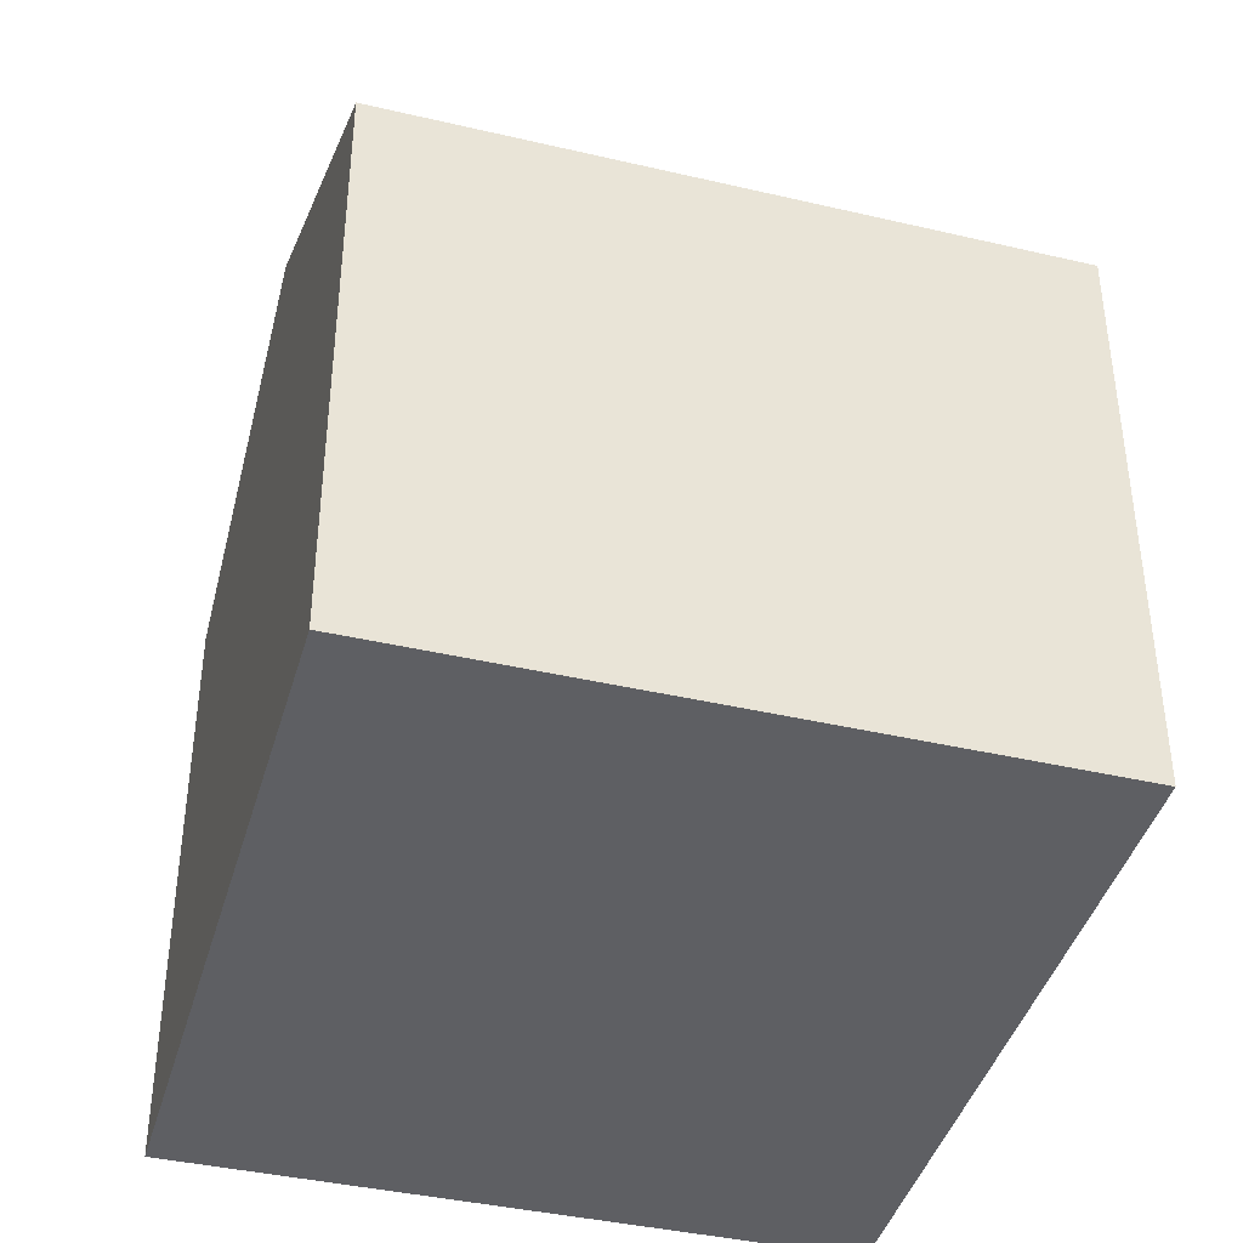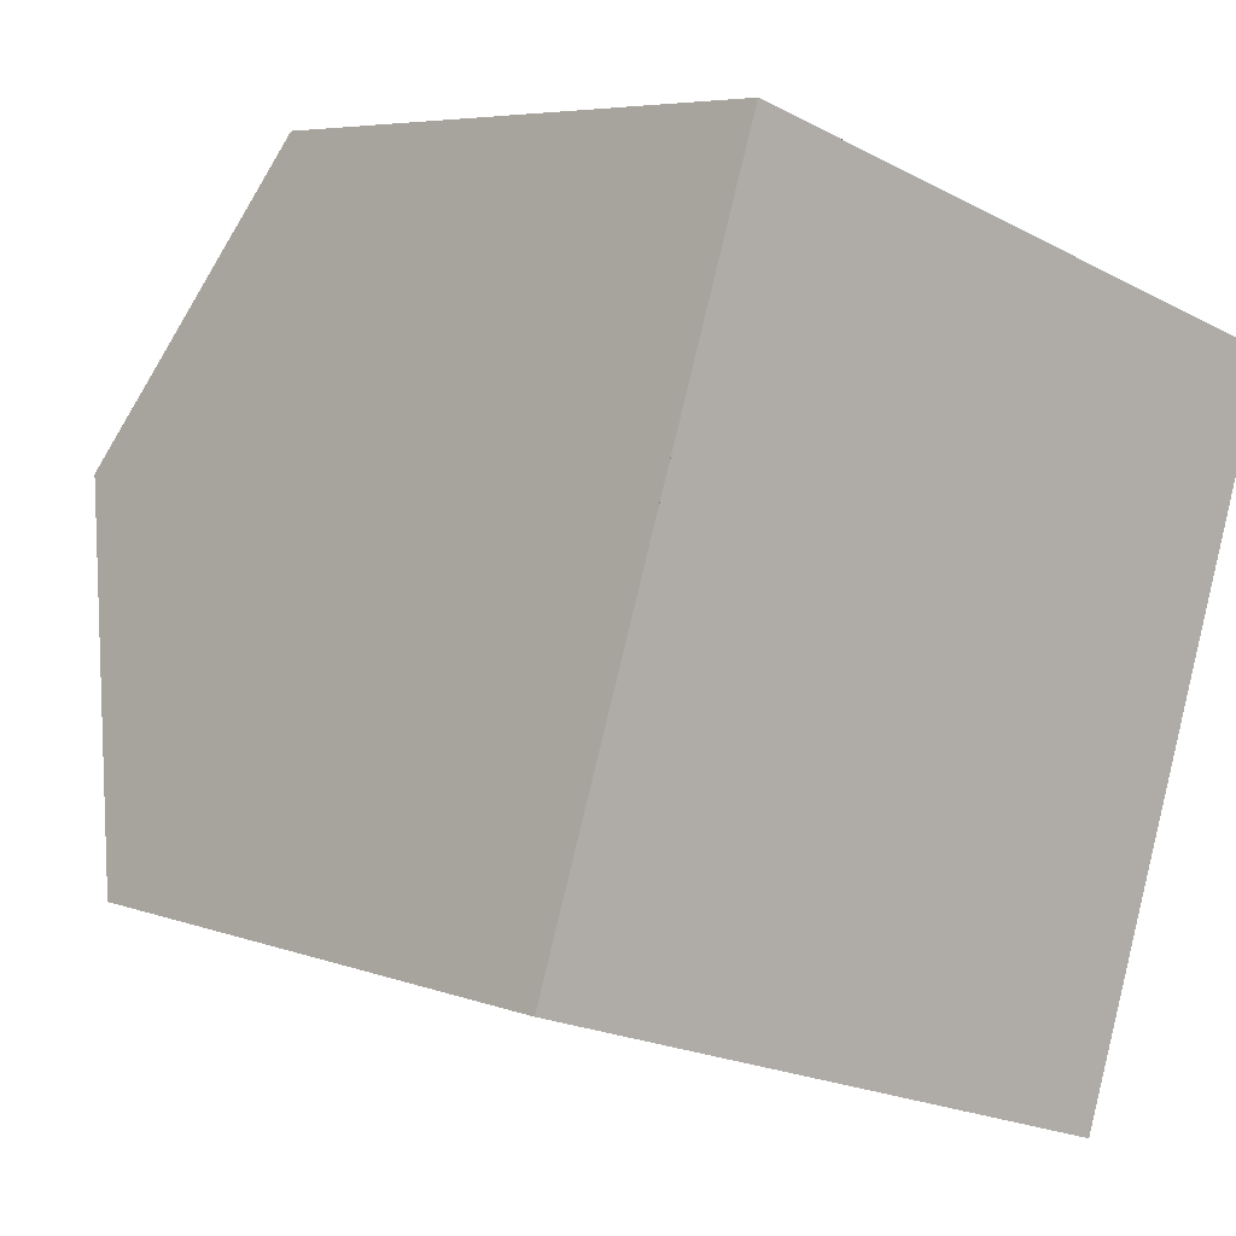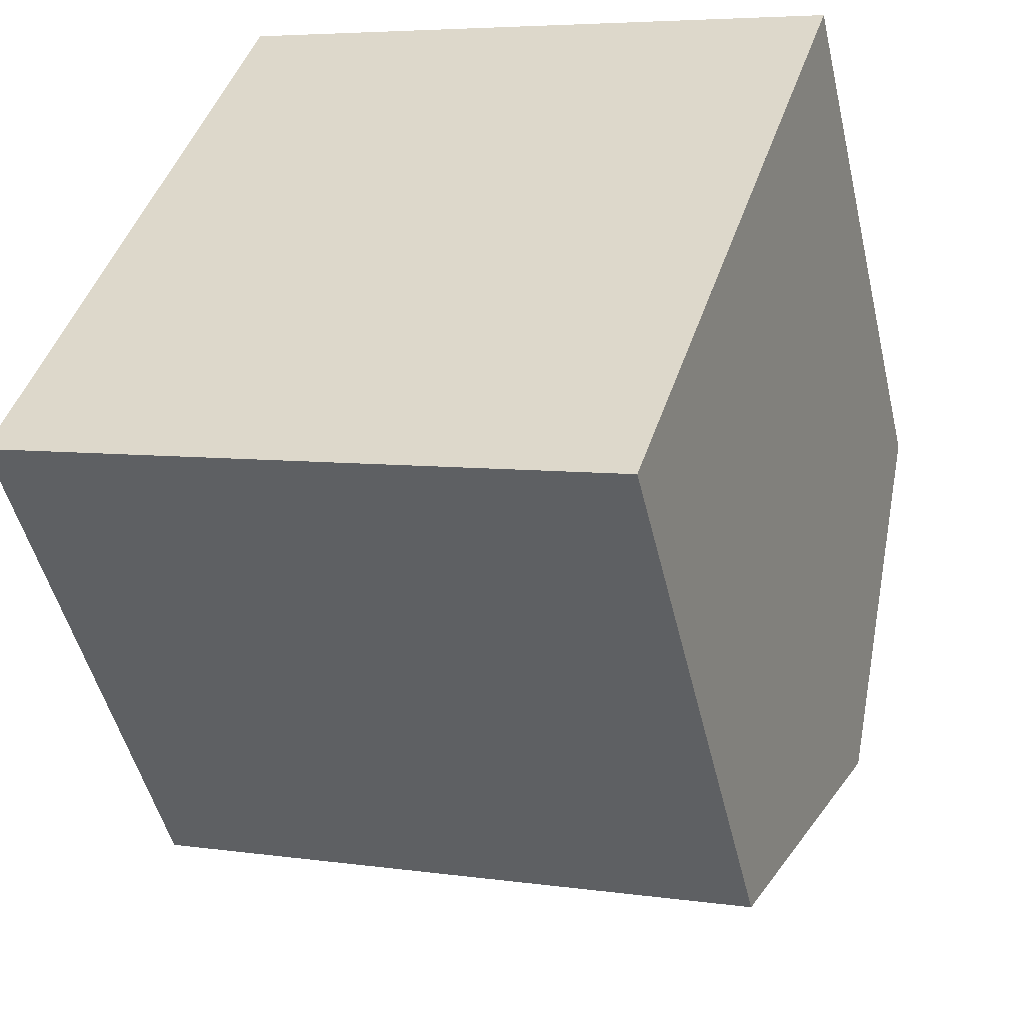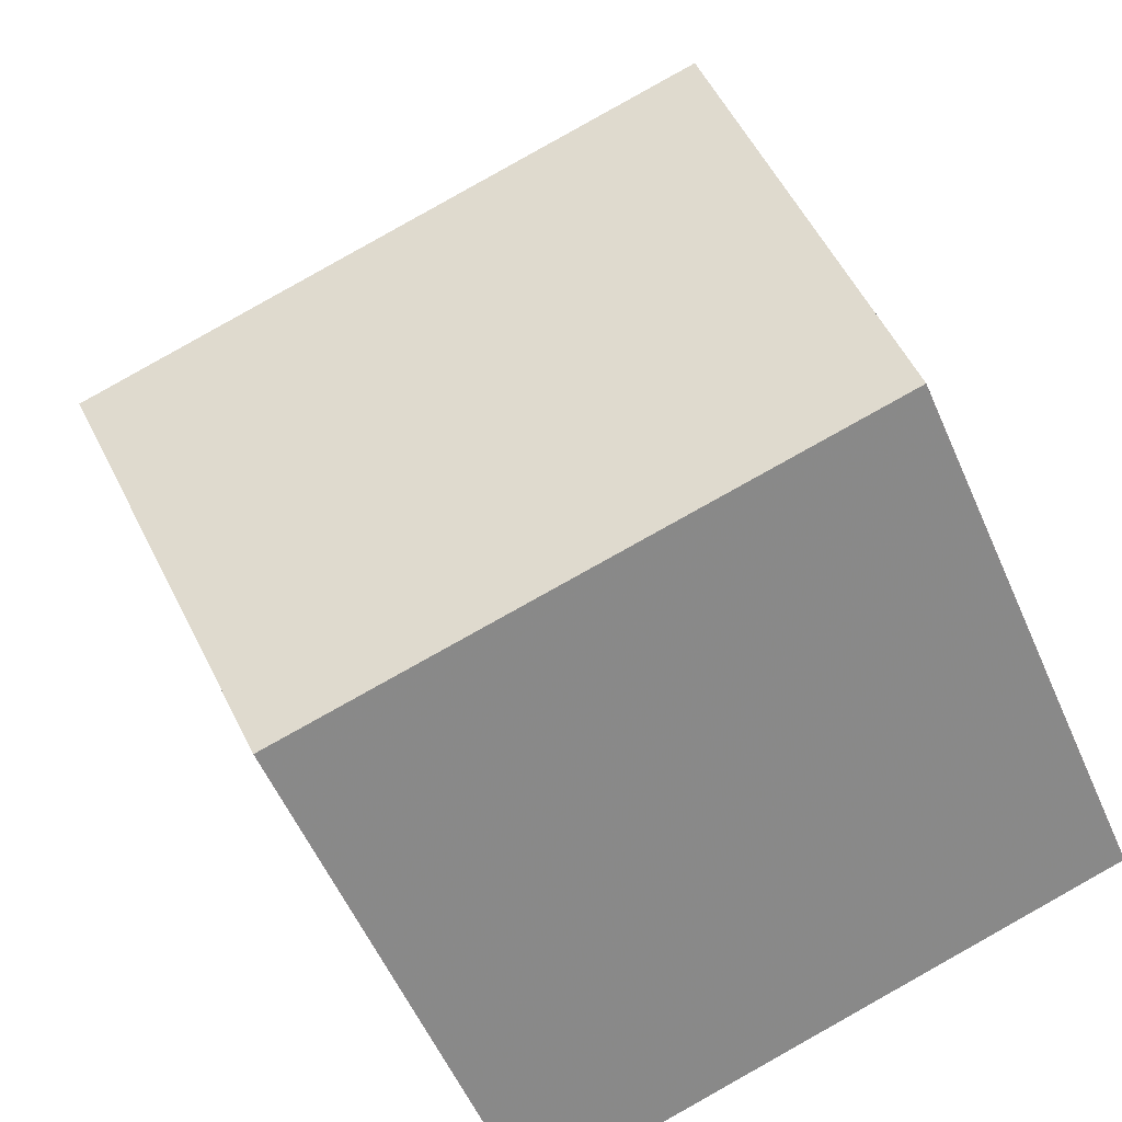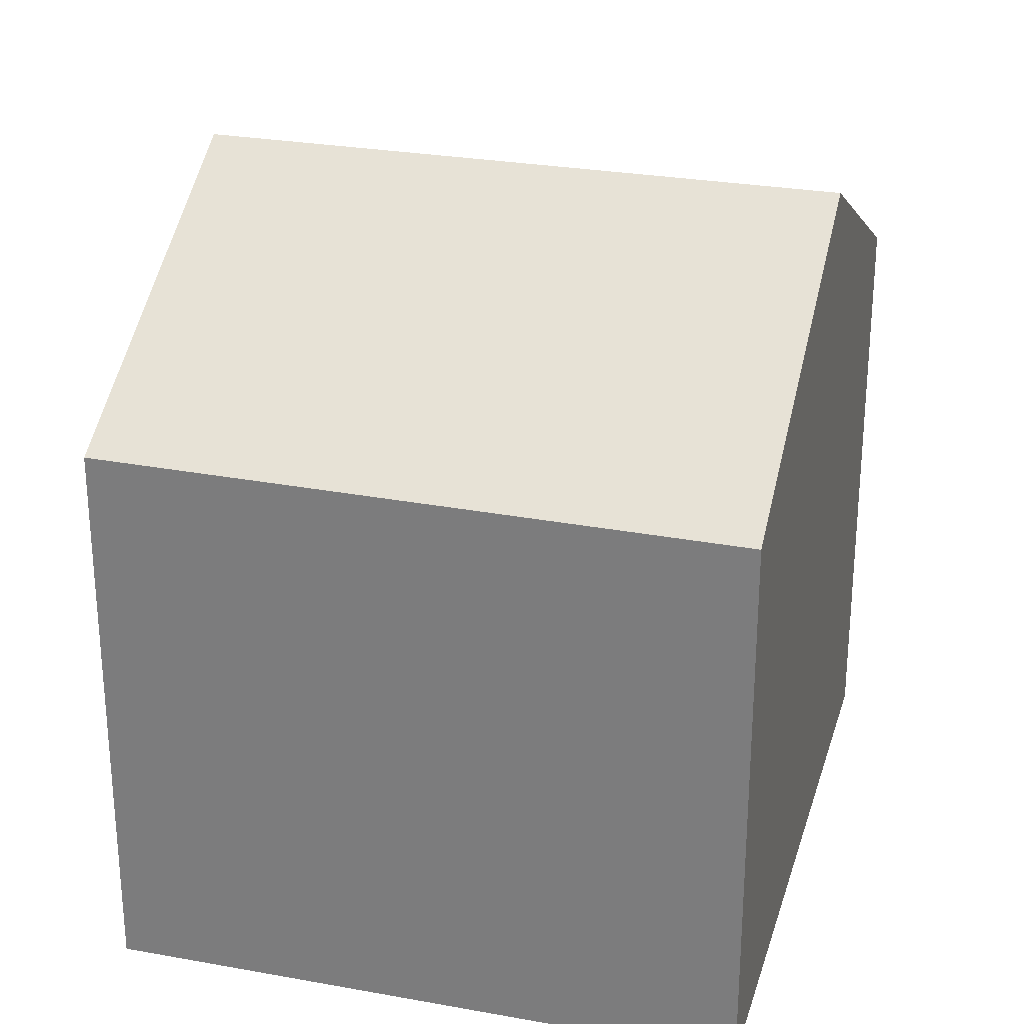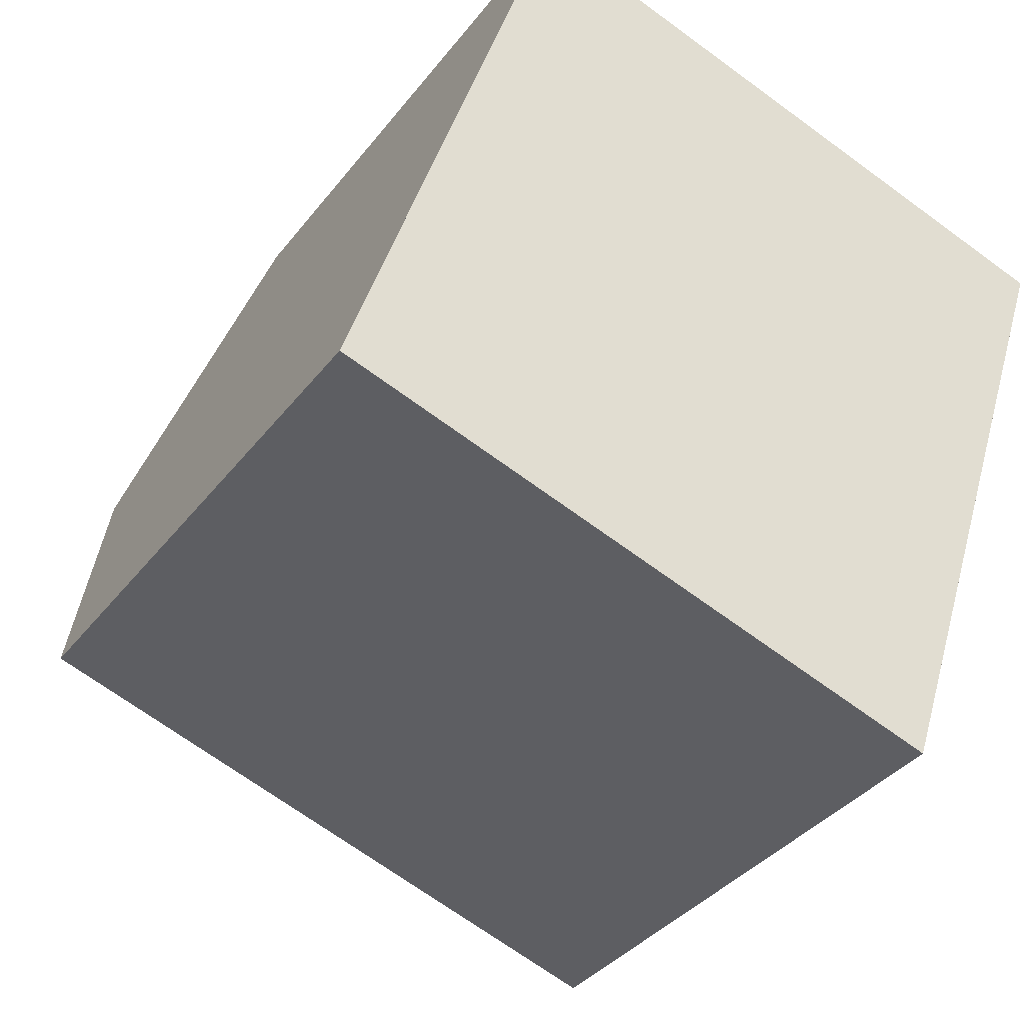
<metadata>
{"format":"obj","ext":"obj","renderer":"f3d","projection":"perspective","resolution":1024,"background":"white","views":[{"elev":-41.8,"azim":2.5,"up":"+Z"},{"elev":5.8,"azim":138.7,"up":"+Y"},{"elev":-48.8,"azim":-166.9,"up":"+Y"},{"elev":-56.0,"azim":23.4,"up":"+Y"},{"elev":27.9,"azim":33.6,"up":"+Z"},{"elev":-36.1,"azim":147.6,"up":"+Y"}]}
</metadata>
<code>
v -1339 -1046 5.189
v -1334 -1044 5.153
v -1341 -1040 5.327
v -1336 -1038 5.386
v -1335 -1041 6.94
v -1340 -1043 6.946
v -1334 -1044 5.153
v -1335 -1041 6.94
v -1339 -1046 5.189
v -1340 -1043 6.945
v -1340 -1043 6.946
v -1335 -1041 6.94
v -1335 -1041 6.94
v -1336 -1038 5.386
v -1340 -1043 6.945
v -1341 -1040 5.327
v -1336 -1038 5.403
v -1336 -1038 5.402
v -1341 -1040 5.343
v -1341 -1040 5.343
v -1334 -1044 5.194
v -1334 -1044 5.194
v -1339 -1046 5.23
v -1339 -1046 5.23
v -1339 -1046 5.23
v -1339 -1046 5.189
v -1339 -1046 -8.882e-16
v -1339 -1046 0
v -1334 -1044 5.153
v -1334 -1044 5.153
v -1334 -1044 0
v -1334 -1044 0
v -1341 -1040 5.327
v -1341 -1040 5.327
v -1341 -1040 -8.882e-16
v -1341 -1040 0
v -1336 -1038 5.403
v -1336 -1038 5.386
v -1336 -1038 -8.882e-16
v -1336 -1038 -8.882e-16
v -1334 -1044 5.194
v -1335 -1041 6.94
v -1335 -1041 0
v -1334 -1044 8.882e-16
v -1339 -1046 5.189
v -1334 -1044 5.153
v -1334 -1044 0
v -1339 -1046 0
v -1339 -1046 5.189
v -1339 -1046 5.189
v -1339 -1046 0
v -1339 -1046 -8.882e-16
v -1341 -1040 5.343
v -1340 -1043 6.946
v -1340 -1043 0
v -1341 -1040 -8.882e-16
v -1336 -1038 5.386
v -1336 -1038 5.386
v -1336 -1038 0
v -1336 -1038 -8.882e-16
v -1336 -1038 5.386
v -1341 -1040 5.327
v -1341 -1040 0
v -1336 -1038 0
v -1335 -1041 6.94
v -1336 -1038 5.403
v -1336 -1038 -8.882e-16
v -1335 -1041 0
v -1341 -1040 5.327
v -1341 -1040 5.343
v -1341 -1040 -8.882e-16
v -1341 -1040 -8.882e-16
v -1334 -1044 5.153
v -1334 -1044 5.194
v -1334 -1044 8.882e-16
v -1334 -1044 0
v -1340 -1043 6.946
v -1339 -1046 5.23
v -1339 -1046 0
v -1340 -1043 0
v -1339 -1046 0
v -1341 -1040 0
v -1336 -1038 0
v -1334 -1044 0
f 22 2 7 21
f 21 7 9 23
f 23 9 1 24
f 18 14 4 17
f 19 16 14 18
f 20 3 16 19
f 17 12 13 18
f 18 13 15 19
f 19 15 11 20
f 21 8 5 22
f 23 10 8 21
f 24 6 10 23
f 26 27 28 25
f 30 31 32 29
f 34 35 36 33
f 38 39 40 37
f 42 43 44 41
f 46 47 48 45
f 50 51 52 49
f 54 55 56 53
f 58 59 60 57
f 62 63 64 61
f 66 67 68 65
f 70 71 72 69
f 74 75 76 73
f 78 79 80 77
f 82 83 84 81

</code>
